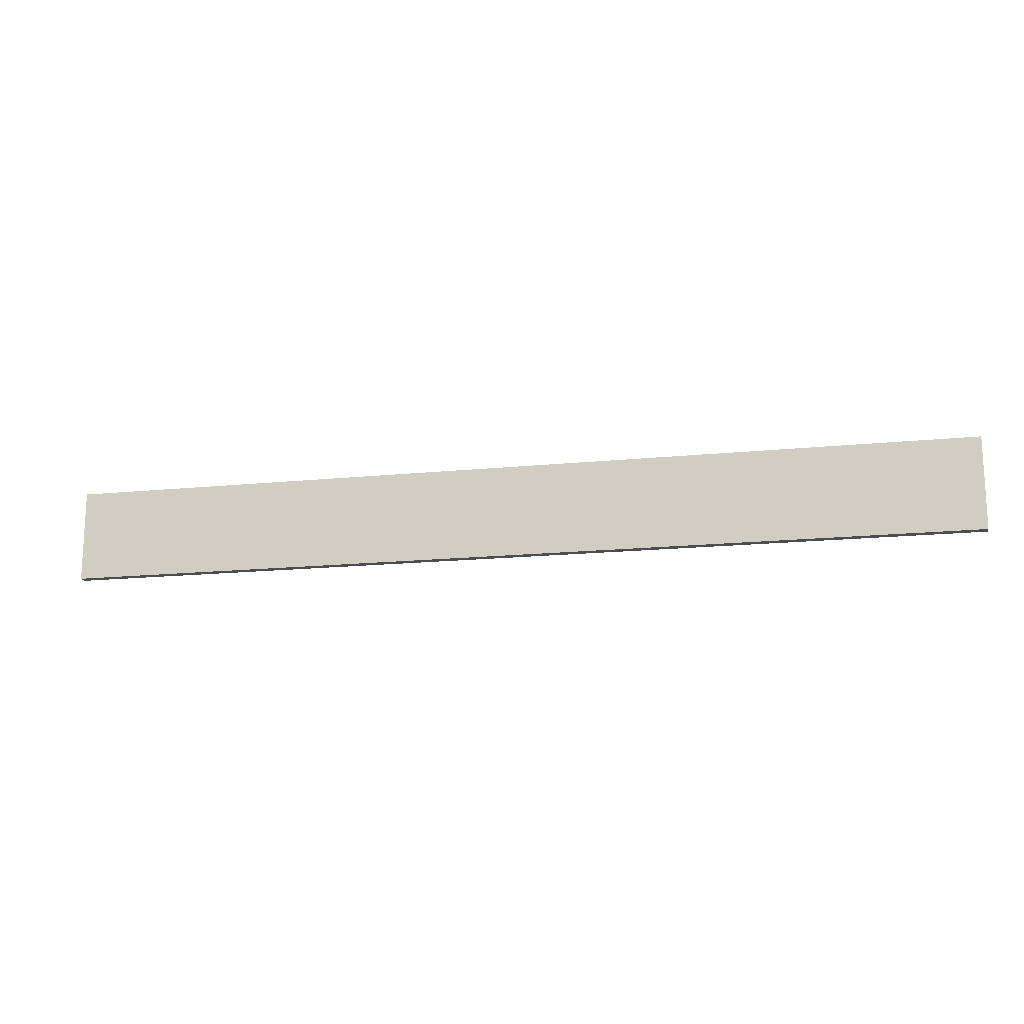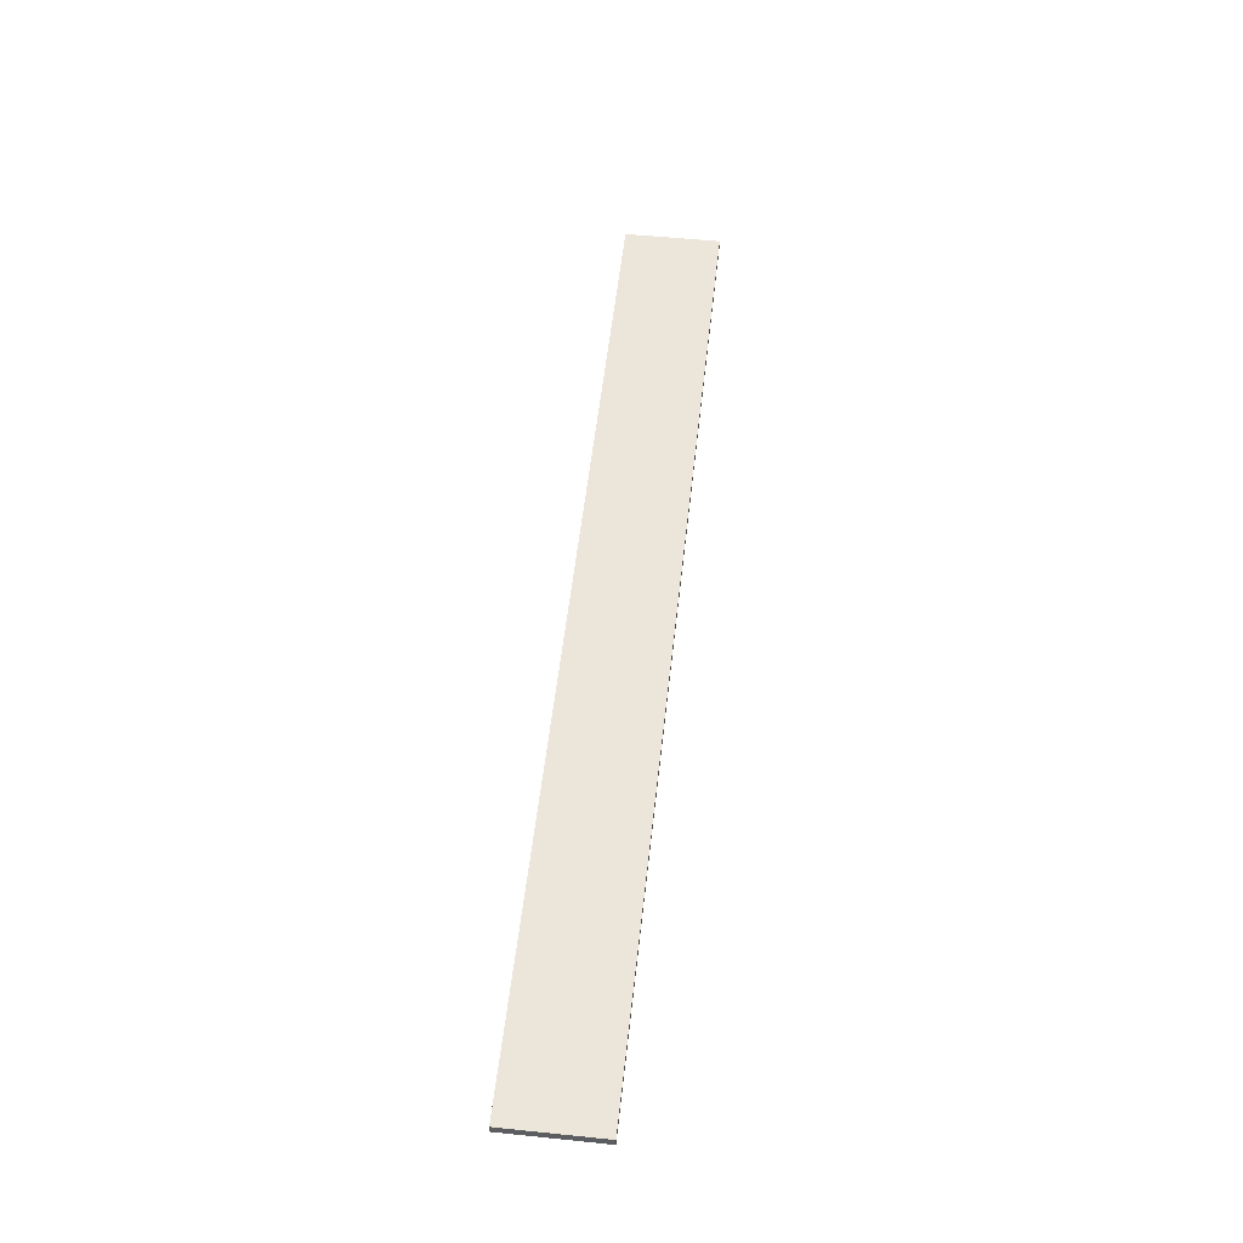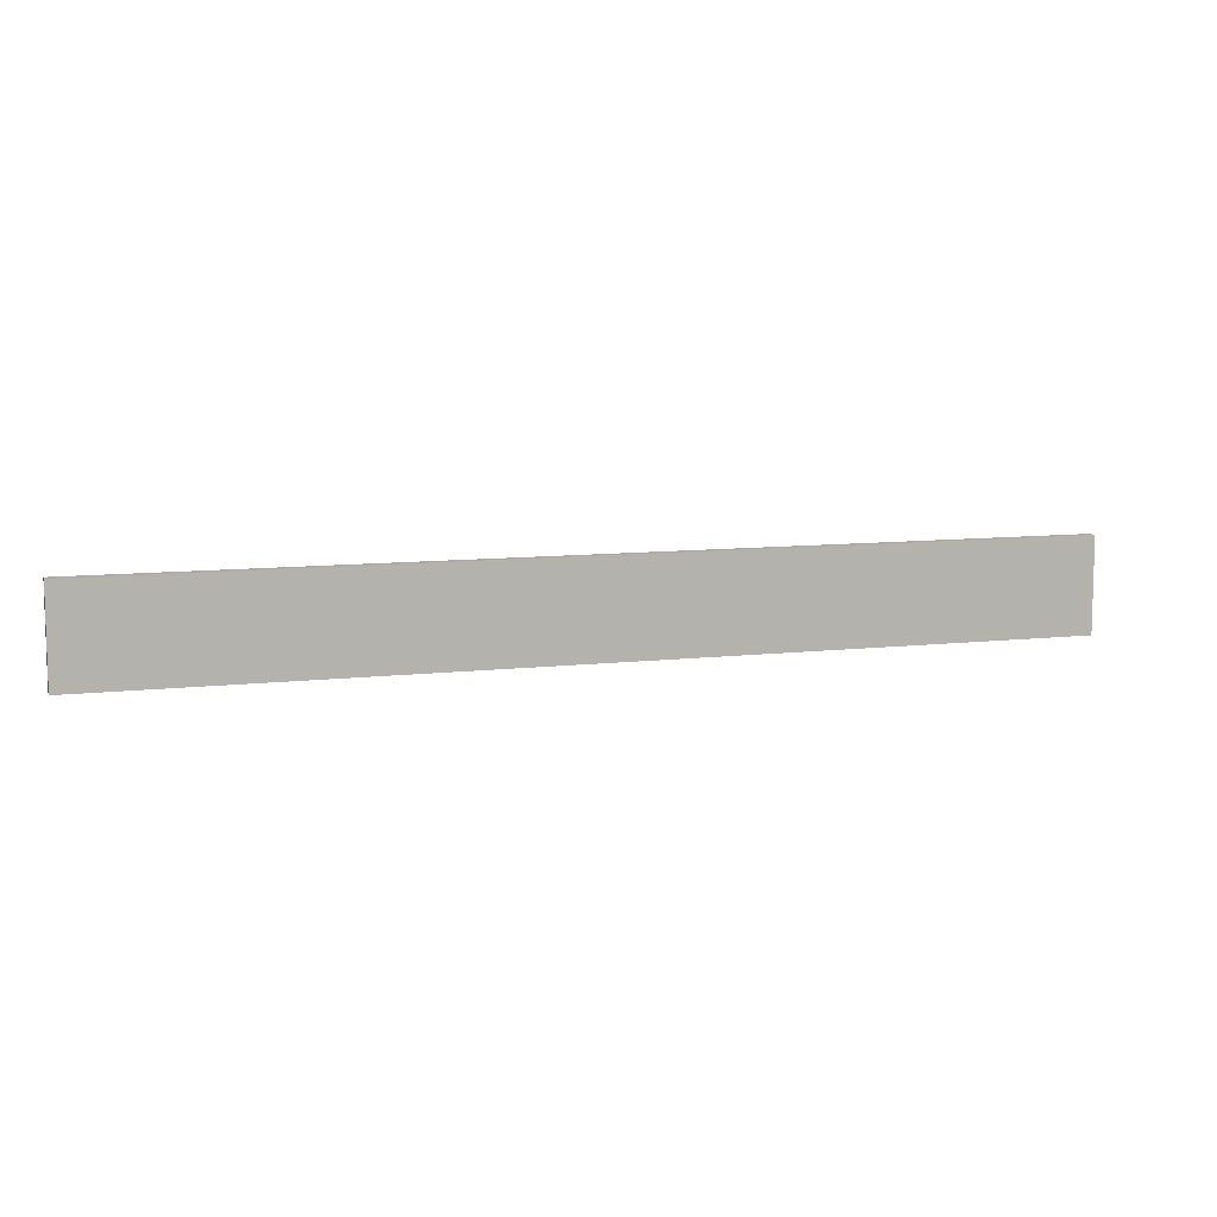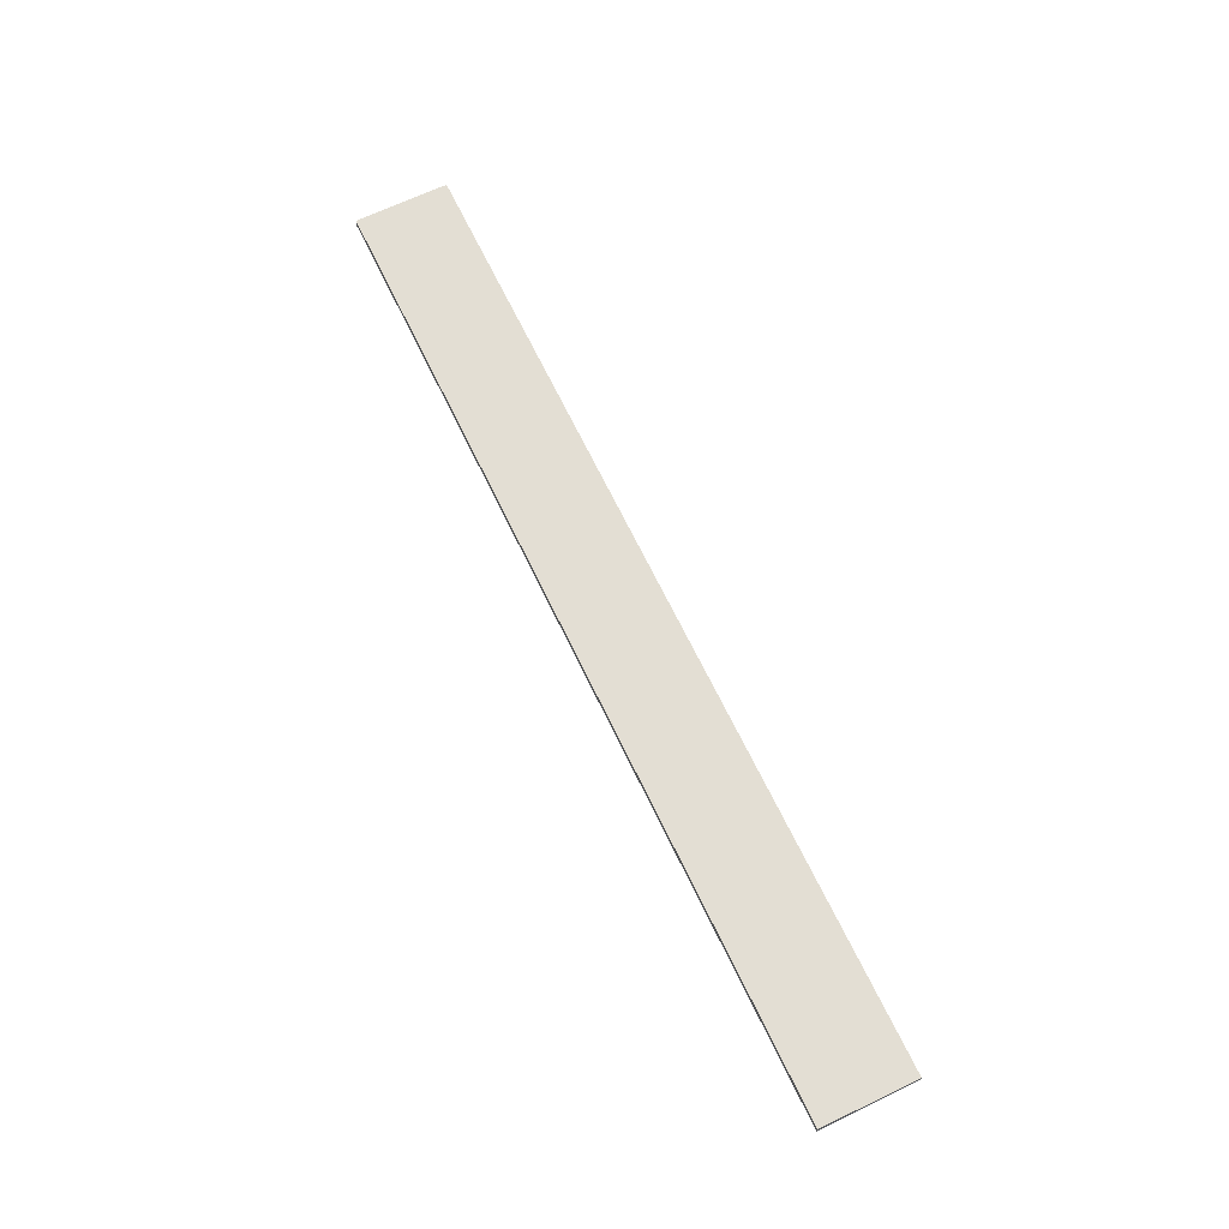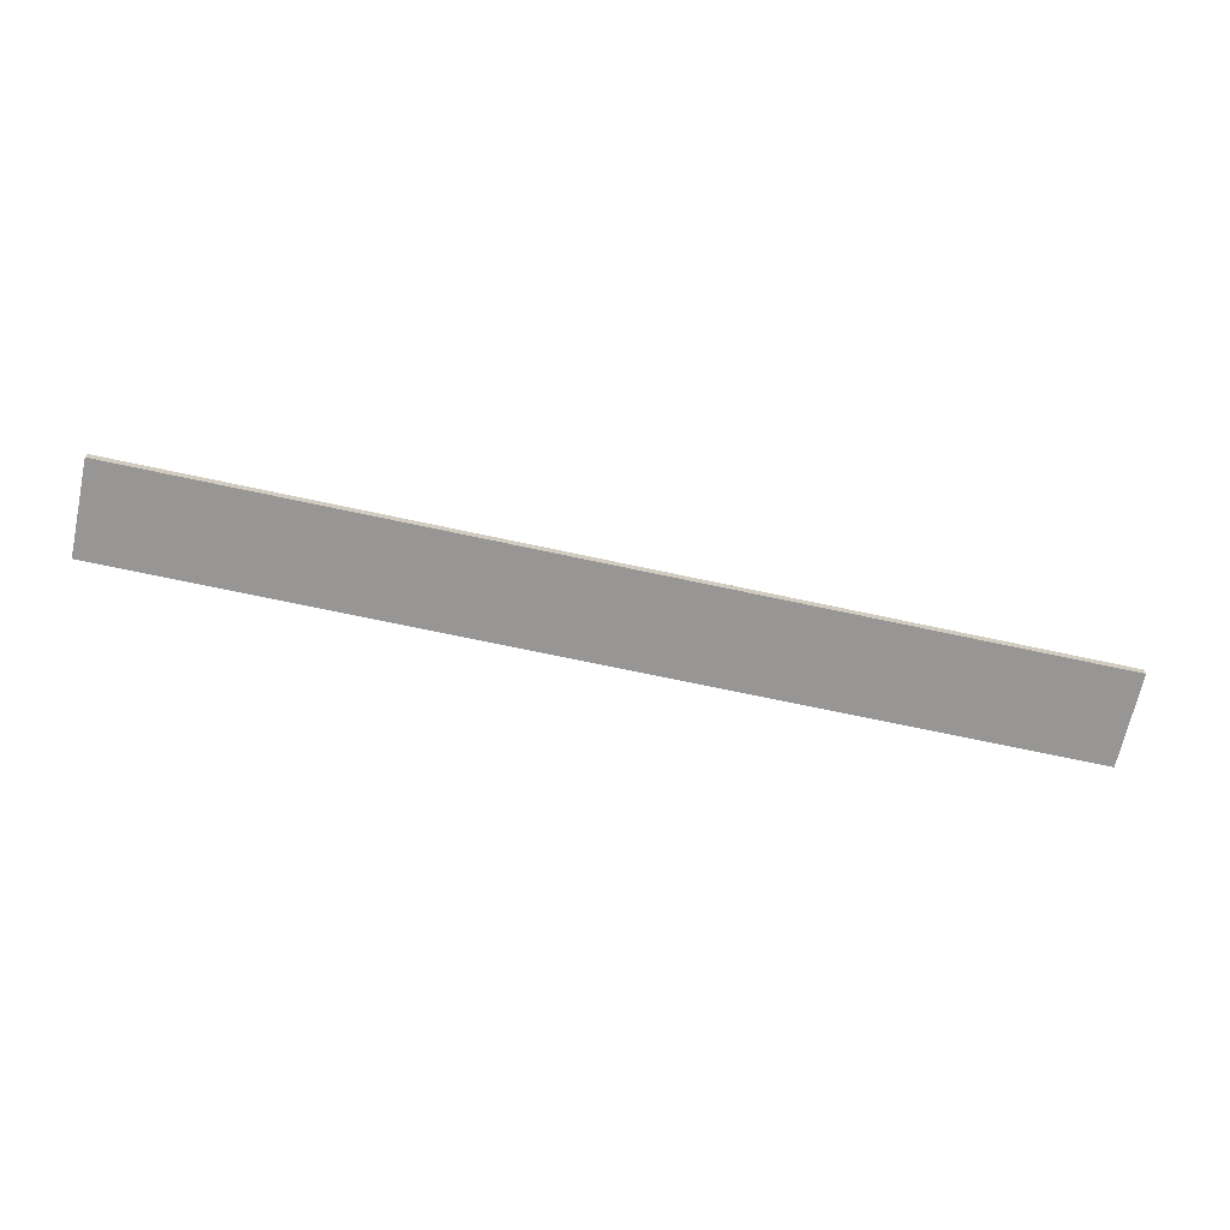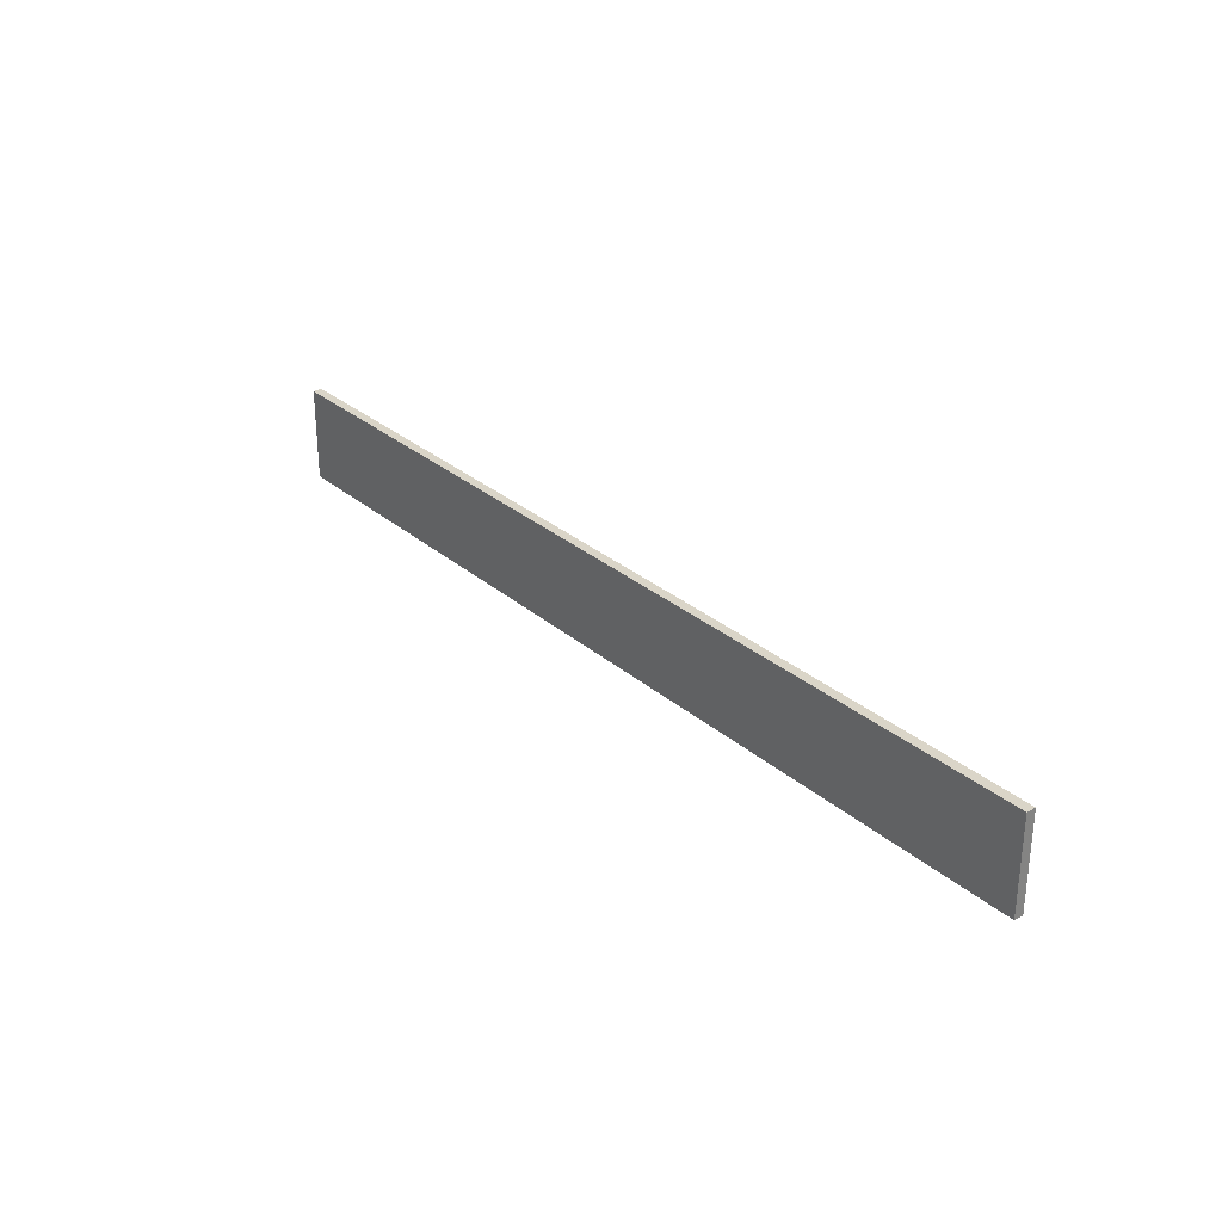
<metadata>
{"format":"obj","ext":"obj","renderer":"f3d","projection":"perspective","resolution":1024,"background":"white","views":[{"elev":-16.2,"azim":-167.9,"up":"+Y"},{"elev":54.2,"azim":96.2,"up":"+Z"},{"elev":9.0,"azim":-17.6,"up":"+Y"},{"elev":67.2,"azim":64.4,"up":"+Z"},{"elev":-68.0,"azim":-12.3,"up":"+Z"},{"elev":29.3,"azim":51.4,"up":"+Y"}]}
</metadata>
<code>
o Cube
v -10 -1 0.1
v -10 -1 -0.1
v 10 -1 -0.1
v 10 -1 0.1
v -10 1 0.1
v -10 1 -0.1
v 10 1 -0.1
v 10 1 0.1
v -10 1 0
v -10 0 -0.1
v -10 -1 0
v -10 0 0.1
v 0 1 -0.1
v 10 0 -0.1
v 0 -1 -0.1
v 10 1 0
v 10 0 0.1
v 10 -1 0
v 0 1 0.1
v 0 -1 0.1
v -10 0 0
v 0 0 -0.1
v 10 0 0
v 0 0 0.1
v 0 -1 0
v 0 1 0
v -10 1 -0.05
v -10 -0.5 -0.1
v -10 -1 0.05
v -10 0.5 0.1
v 5 1 -0.1
v 10 -0.5 -0.1
v -5 -1 -0.1
v 10 1 0.05
v 10 -0.5 0.1
v 10 -1 -0.05
v -5 1 0.1
v 5 -1 0.1
v -10 -0.5 -0.05
v 5 -0.5 -0.1
v 10 -0.5 0.05
v -5 -0.5 0.1
v 5 -1 -0.05
v -5 1 -0.05
v -10 1 0.05
v -10 0.5 -0.1
v -10 -1 -0.05
v -10 -0.5 0.1
v -5 1 -0.1
v 10 0.5 -0.1
v 5 -1 -0.1
v 10 1 -0.05
v 10 0.5 0.1
v 10 -1 0.05
v 5 1 0.1
v -5 -1 0.1
v -10 0.5 0.05
v -5 0.5 -0.1
v 10 0.5 -0.05
v 5 0.5 0.1
v -5 -1 0.05
v 5 1 0.05
v -10 0 -0.05
v -10 0.5 0
v -10 0.5 -0.05
v 5 0 -0.1
v 0 0.5 -0.1
v 5 0.5 -0.1
v 10 0 0.05
v 10 0.5 0
v 10 0.5 0.05
v -5 0 0.1
v 0 0.5 0.1
v -5 0.5 0.1
v 0 -1 -0.05
v -5 -1 0
v -5 -1 -0.05
v 0 1 -0.05
v 5 1 0
v 5 1 -0.05
v -10 -0.5 0
v -10 -0.5 0.05
v -10 0 0.05
v 0 -0.5 -0.1
v -5 -0.5 -0.1
v -5 0 -0.1
v 10 -0.5 0
v 10 -0.5 -0.05
v 10 0 -0.05
v 0 -0.5 0.1
v 5 -0.5 0.1
v 5 0 0.1
v 5 -1 0
v 5 -1 0.05
v 0 -1 0.05
v -5 1 0
v -5 1 0.05
v 0 1 0.05
f 6 49 58
f 8 55 60
f 2 28 33
f 4 35 38
f 22 66 40
f 22 67 66
f 13 31 68
f 24 72 42
f 24 73 72
f 19 37 74
f 15 84 51
f 15 85 84
f 10 46 86
f 20 90 56
f 20 91 90
f 17 53 92
f 58 67 22
f 58 49 67
f 49 13 67
f 60 73 24
f 60 55 73
f 55 19 73
f 33 85 15
f 33 28 85
f 28 10 85
f 38 91 20
f 38 35 91
f 35 17 91
f 40 32 3
f 40 66 32
f 66 14 32
f 66 68 14
f 66 67 68
f 67 13 68
f 68 50 14
f 68 31 50
f 31 7 50
f 48 1 42
f 42 72 48
f 72 12 48
f 72 74 12
f 72 73 74
f 73 19 74
f 74 30 12
f 74 37 30
f 37 5 30
f 51 40 3
f 51 84 40
f 84 22 40
f 84 86 22
f 84 85 86
f 85 10 86
f 86 58 22
f 86 46 58
f 46 6 58
f 42 1 56
f 56 90 42
f 90 24 42
f 90 92 24
f 90 91 92
f 91 17 92
f 92 60 24
f 92 53 60
f 53 8 60
f 5 45 57
f 7 52 59
f 1 29 61
f 8 34 62
f 1 48 29
f 3 32 36
f 4 38 54
f 5 37 45
f 21 63 39
f 21 64 63
f 9 27 65
f 23 69 41
f 23 70 69
f 16 34 71
f 25 75 43
f 25 76 75
f 11 47 77
f 26 78 44
f 26 79 78
f 16 52 80
f 11 81 47
f 11 82 81
f 12 30 83
f 18 87 54
f 18 88 87
f 14 50 89
f 18 93 36
f 18 94 93
f 20 56 95
f 9 96 27
f 9 97 96
f 19 55 98
f 57 64 21
f 57 45 64
f 45 9 64
f 59 70 23
f 59 52 70
f 52 16 70
f 61 76 25
f 61 29 76
f 29 11 76
f 62 79 26
f 62 34 79
f 34 16 79
f 29 82 11
f 29 48 82
f 48 12 82
f 36 88 18
f 36 32 88
f 32 14 88
f 54 94 18
f 54 38 94
f 38 20 94
f 45 97 9
f 45 37 97
f 37 19 97
f 39 28 2
f 39 63 28
f 63 10 28
f 63 65 10
f 63 64 65
f 64 9 65
f 65 46 10
f 65 27 46
f 27 6 46
f 41 35 4
f 41 69 35
f 69 17 35
f 69 71 17
f 69 70 71
f 70 16 71
f 71 53 17
f 71 34 53
f 34 8 53
f 43 51 3
f 43 75 51
f 75 15 51
f 75 77 15
f 75 76 77
f 76 11 77
f 77 33 15
f 77 47 33
f 47 2 33
f 44 49 6
f 44 78 49
f 78 13 49
f 78 80 13
f 78 79 80
f 79 16 80
f 80 31 13
f 80 52 31
f 52 7 31
f 47 39 2
f 47 81 39
f 81 21 39
f 81 83 21
f 81 82 83
f 82 12 83
f 83 57 21
f 83 30 57
f 30 5 57
f 54 41 4
f 54 87 41
f 87 23 41
f 87 89 23
f 87 88 89
f 88 14 89
f 89 59 23
f 89 50 59
f 50 7 59
f 36 43 3
f 36 93 43
f 93 25 43
f 93 95 25
f 93 94 95
f 94 20 95
f 95 61 25
f 95 56 61
f 56 1 61
f 27 44 6
f 27 96 44
f 96 26 44
f 96 98 26
f 96 97 98
f 97 19 98
f 98 62 26
f 98 55 62
f 55 8 62

</code>
